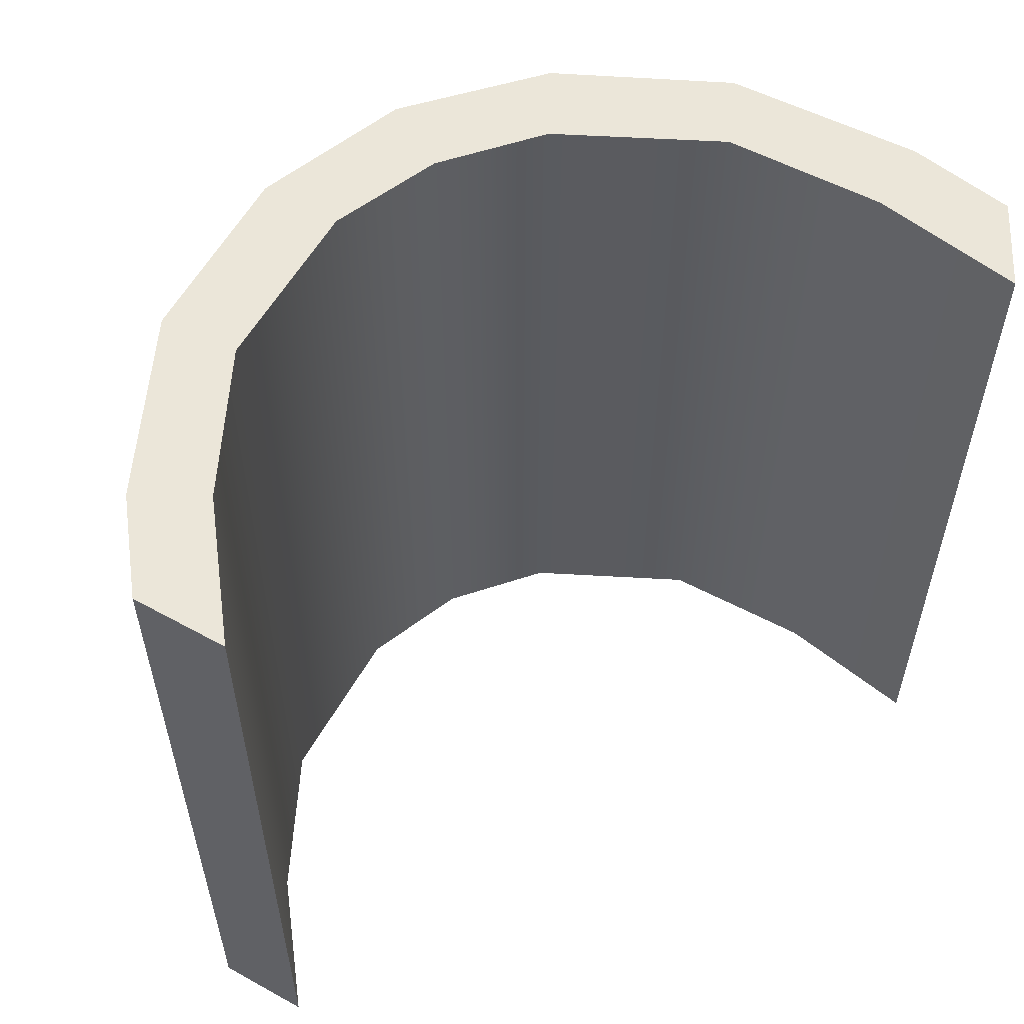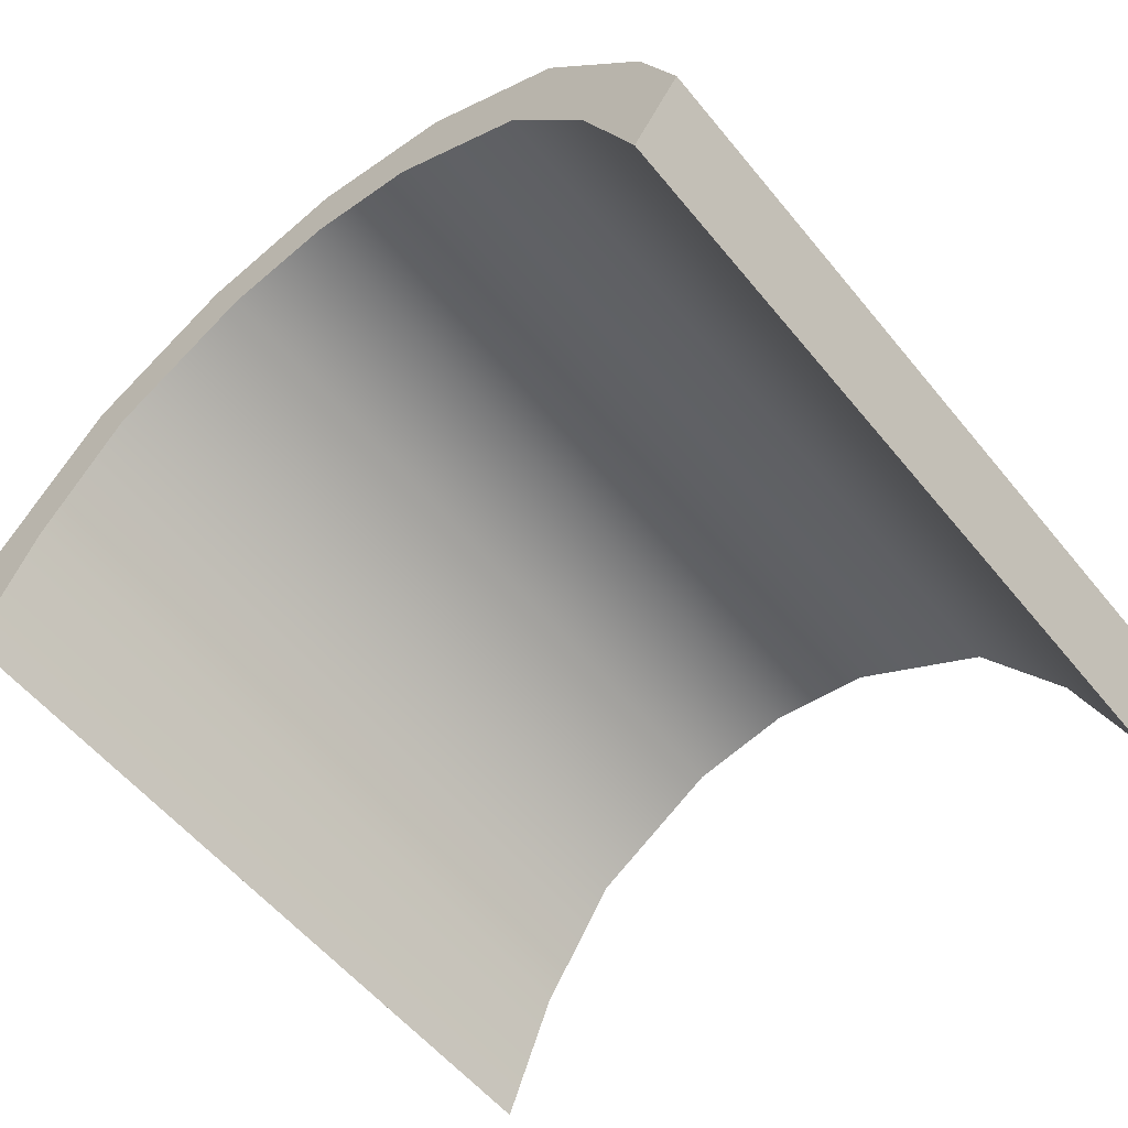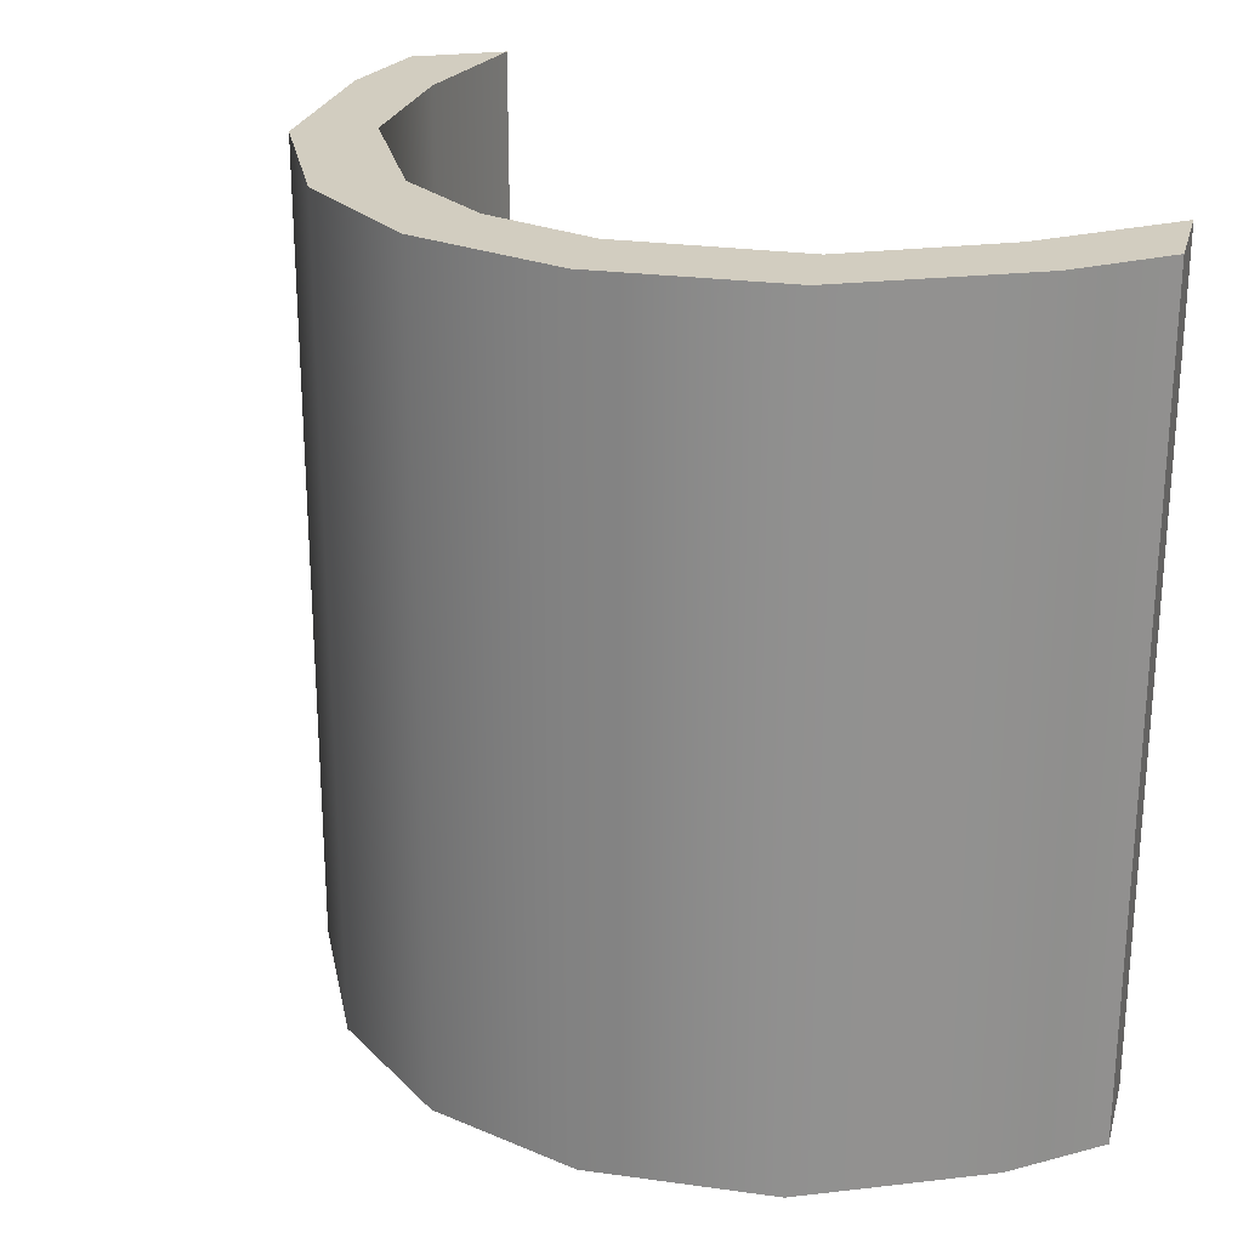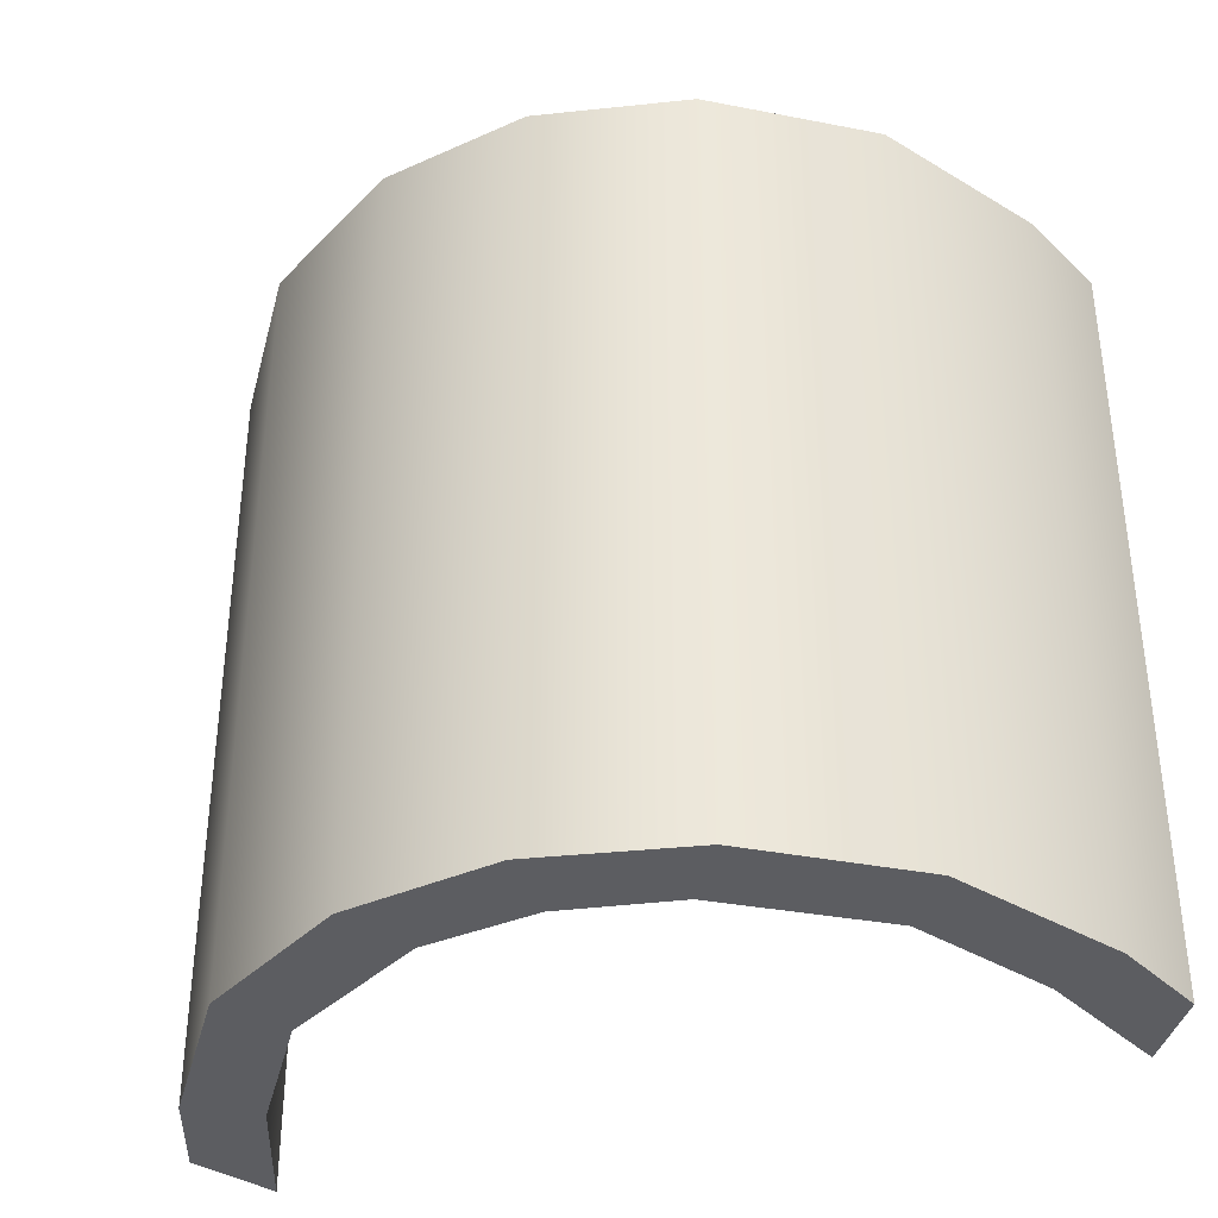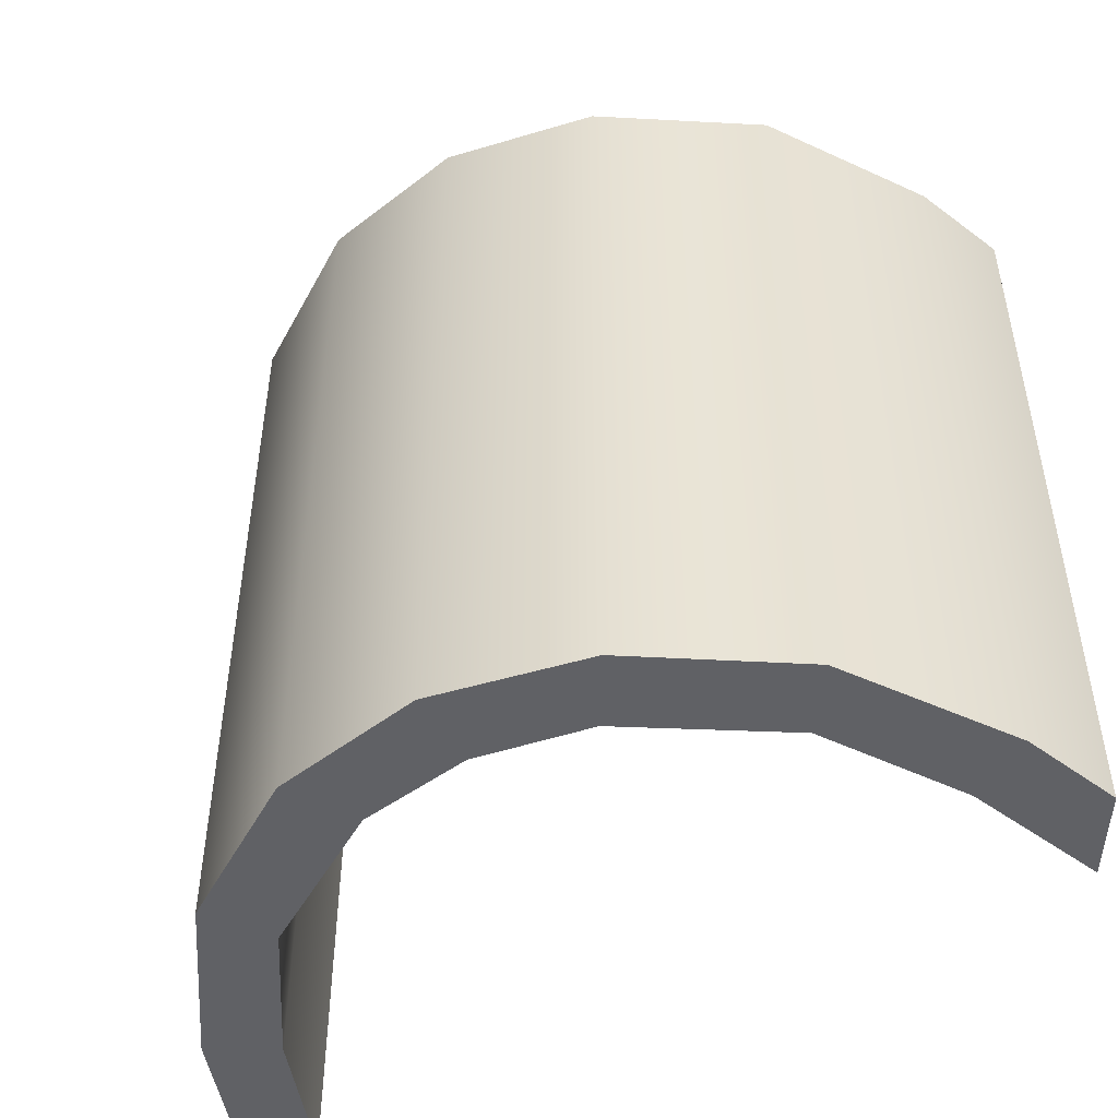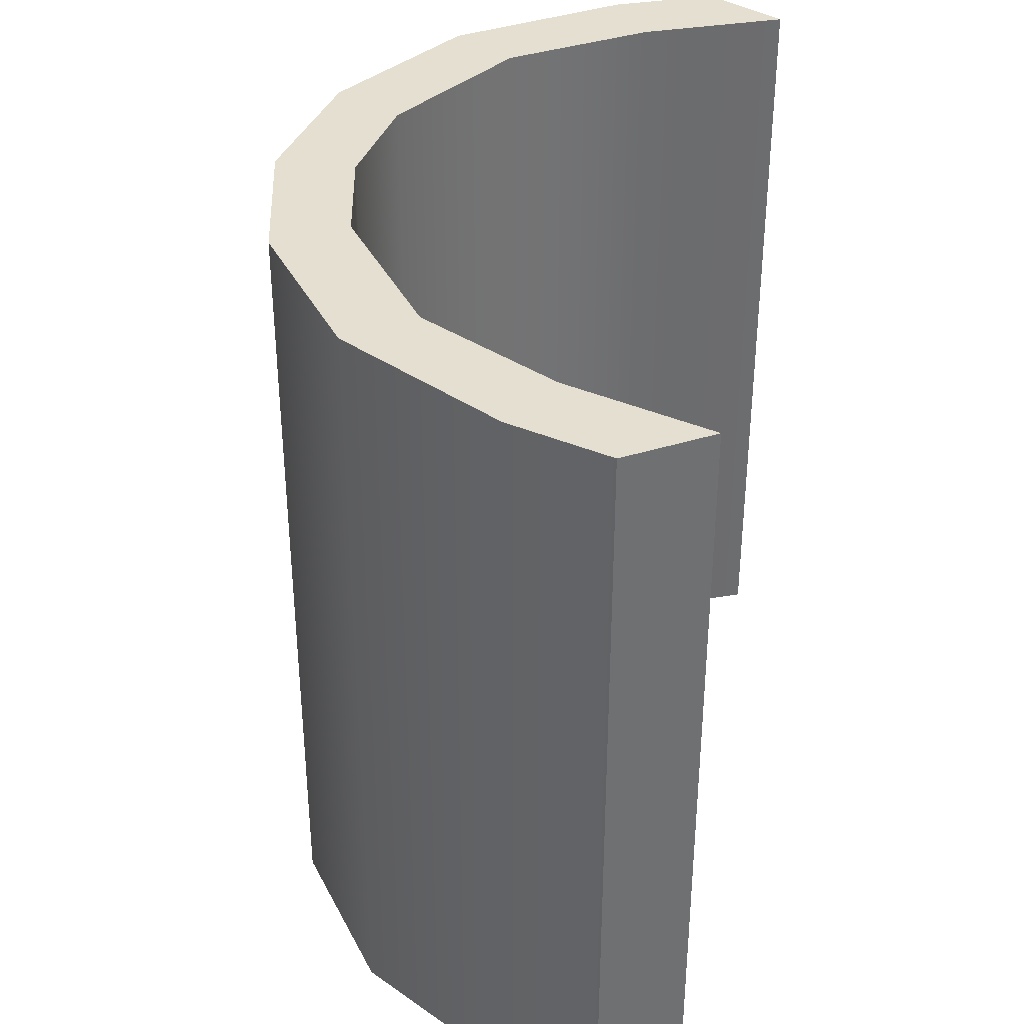
<metadata>
{"format":"obj","ext":"obj","renderer":"f3d","projection":"perspective","resolution":1024,"background":"white","views":[{"elev":56.6,"azim":151.2,"up":"+Y"},{"elev":-57.7,"azim":-141.0,"up":"+Z"},{"elev":24.3,"azim":45.9,"up":"+Y"},{"elev":-36.9,"azim":18.9,"up":"+Y"},{"elev":-48.4,"azim":29.6,"up":"+Y"},{"elev":36.6,"azim":98.7,"up":"+Y"}]}
</metadata>
<code>
g default
v -5.605 -0.5 0.5
v 0 -0.5 5.346
v 5.605 -0.5 0.5
v -5.605 9.5 0.5
v 0 9.5 5.346
v 5.605 9.5 0.5
v -5 9.5 -0.5
v 0 9.5 4.346
v 5 9.5 -0.5
v -5 -0.5 -0.5
v 0 -0.5 4.346
v 5 -0.5 -0.5
v -1.427 9.5 4.104
v -1.427 -0.5 4.104
v -1.936 -0.5 4.965
v -1.936 9.5 4.965
v 1.427 9.5 4.104
v 1.427 -0.5 4.104
v 1.936 -0.5 4.965
v 1.936 9.5 4.965
v -3.265 9.5 2.944
v -3.265 -0.5 2.944
v -3.822 -0.5 3.739
v -3.822 9.5 3.739
v 3.265 9.5 2.944
v 3.265 -0.5 2.944
v 3.822 -0.5 3.739
v 3.822 9.5 3.739
v -4.321 9.5 1.269
v -4.321 -0.5 1.269
v -5.136 -0.5 1.742
v -5.136 9.5 1.742
v 4.321 9.5 1.269
v 4.321 -0.5 1.269
v 5.136 -0.5 1.742
v 5.136 9.5 1.742
g pCube1
f 1 31 32 4
f 2 19 20 5
f 4 32 29 7
f 5 20 17 8
f 7 29 30 10
f 8 17 18 11
f 10 30 31 1
f 11 18 19 2
f 3 12 9 6
f 10 1 4 7
f 13 8 11 14
f 15 14 11 2
f 16 15 2 5
f 13 16 5 8
f 17 25 26 18
f 19 18 26 27
f 20 19 27 28
f 17 20 28 25
f 21 13 14 22
f 23 22 14 15
f 24 23 15 16
f 21 24 16 13
f 25 33 34 26
f 27 26 34 35
f 28 27 35 36
f 25 28 36 33
f 29 21 22 30
f 31 30 22 23
f 32 31 23 24
f 29 32 24 21
f 33 9 12 34
f 35 34 12 3
f 36 35 3 6
f 33 36 6 9

</code>
